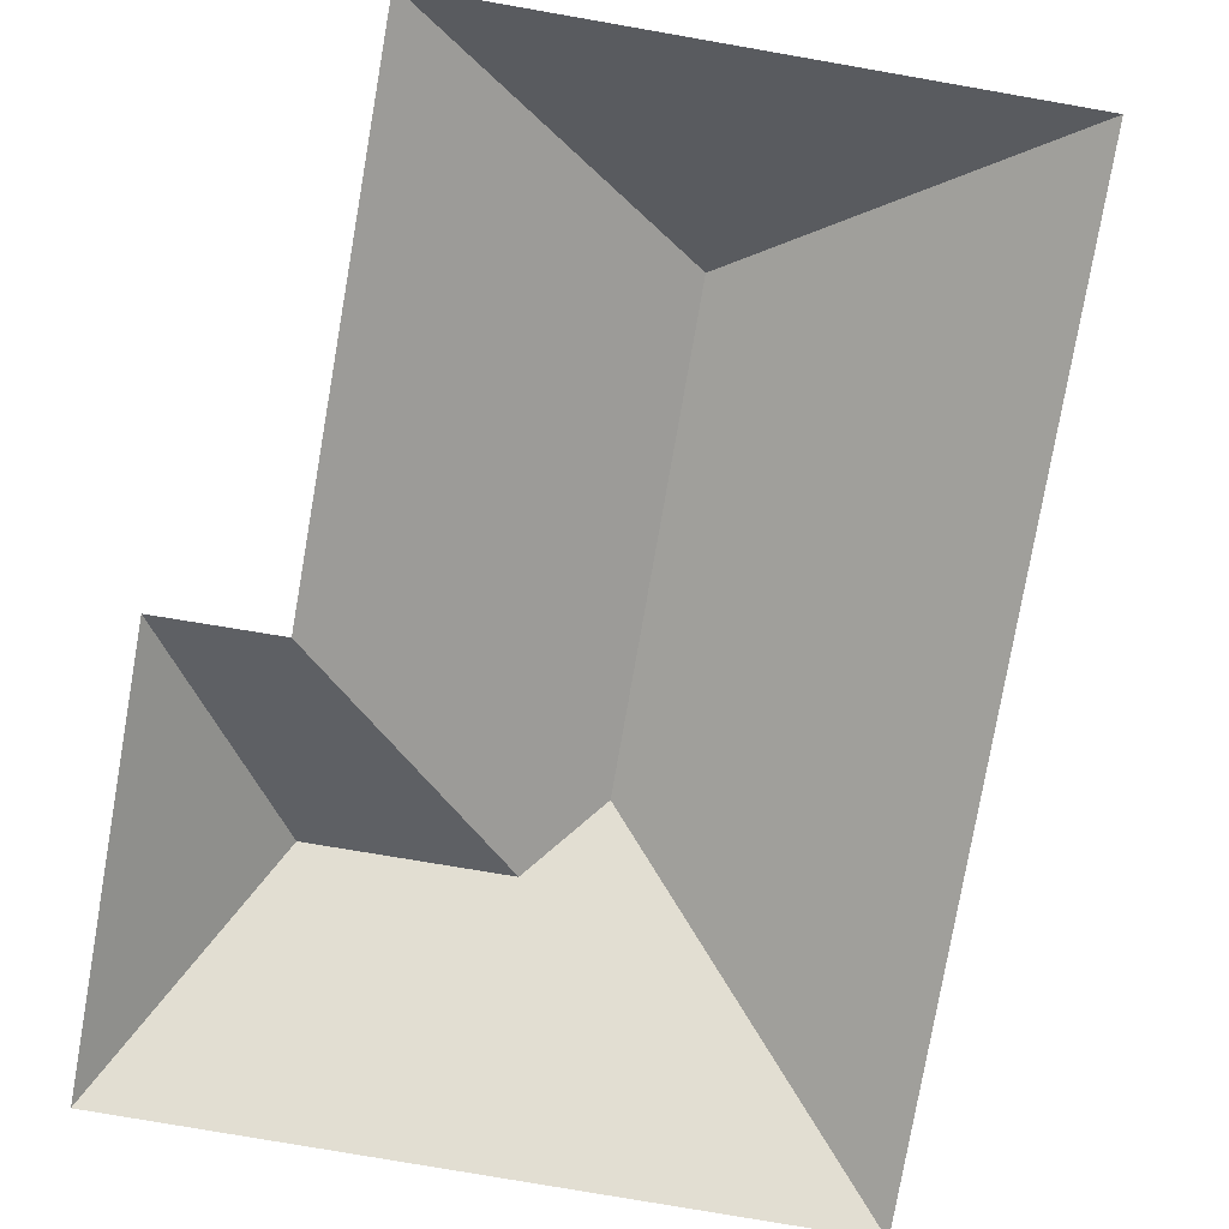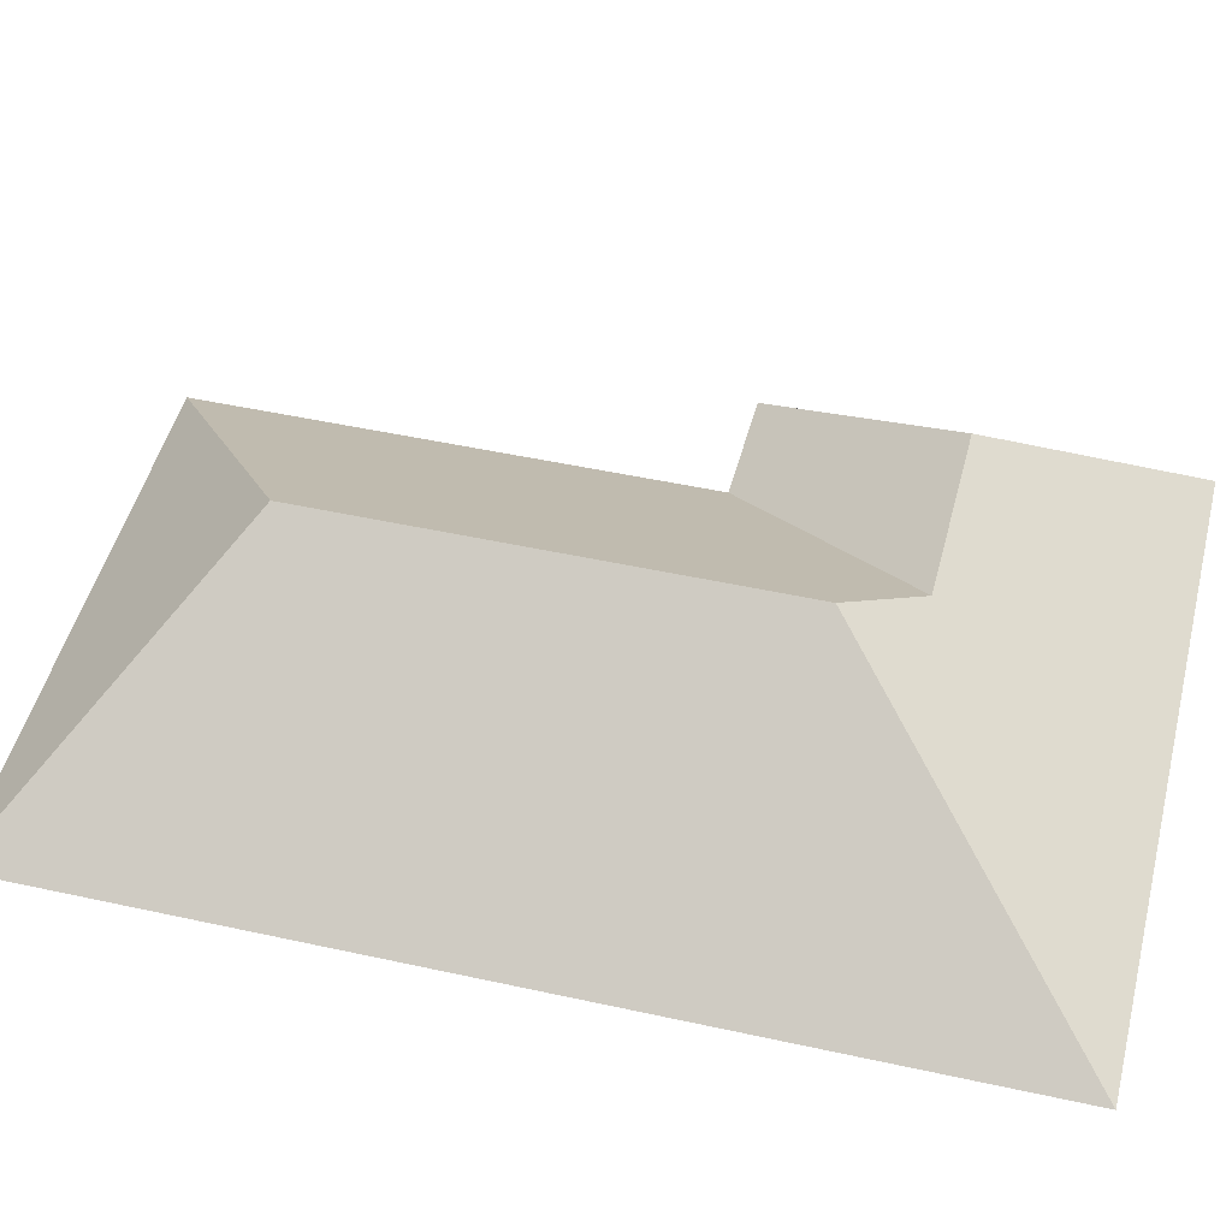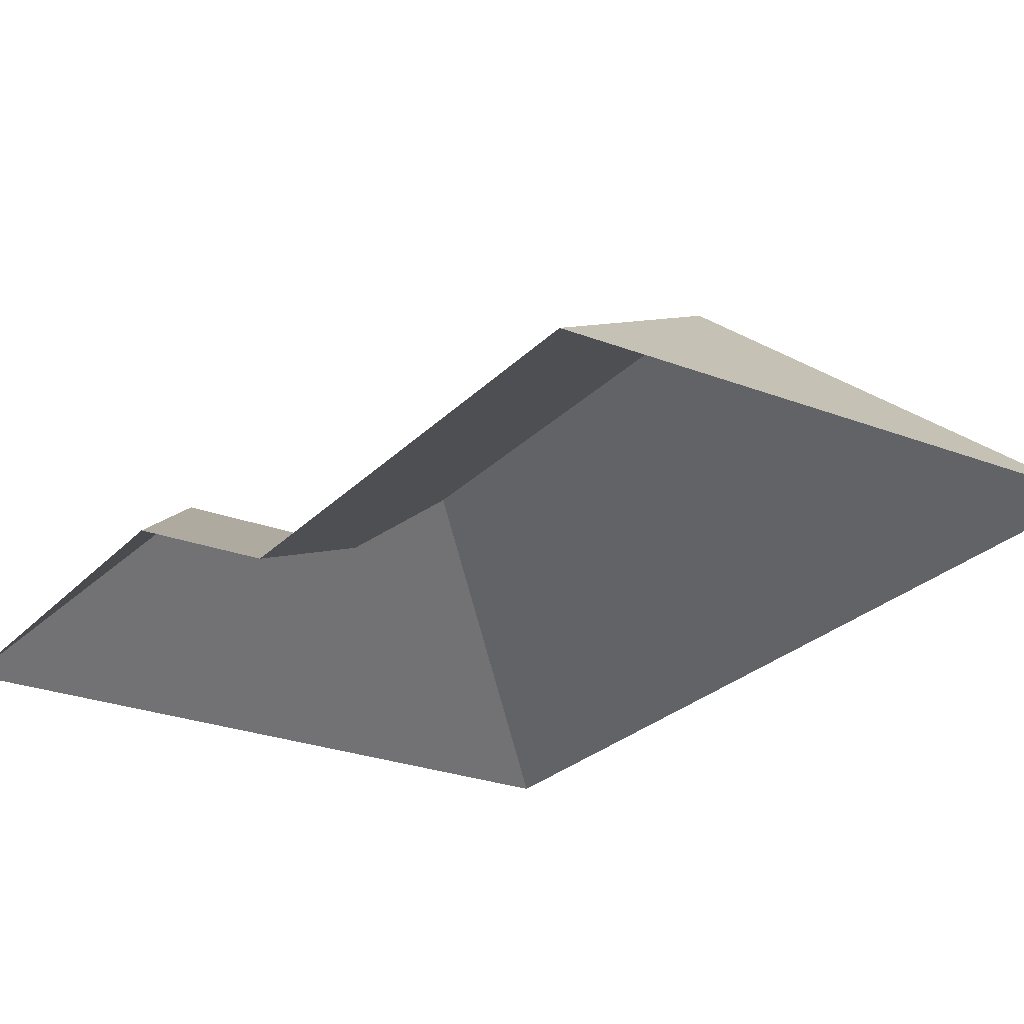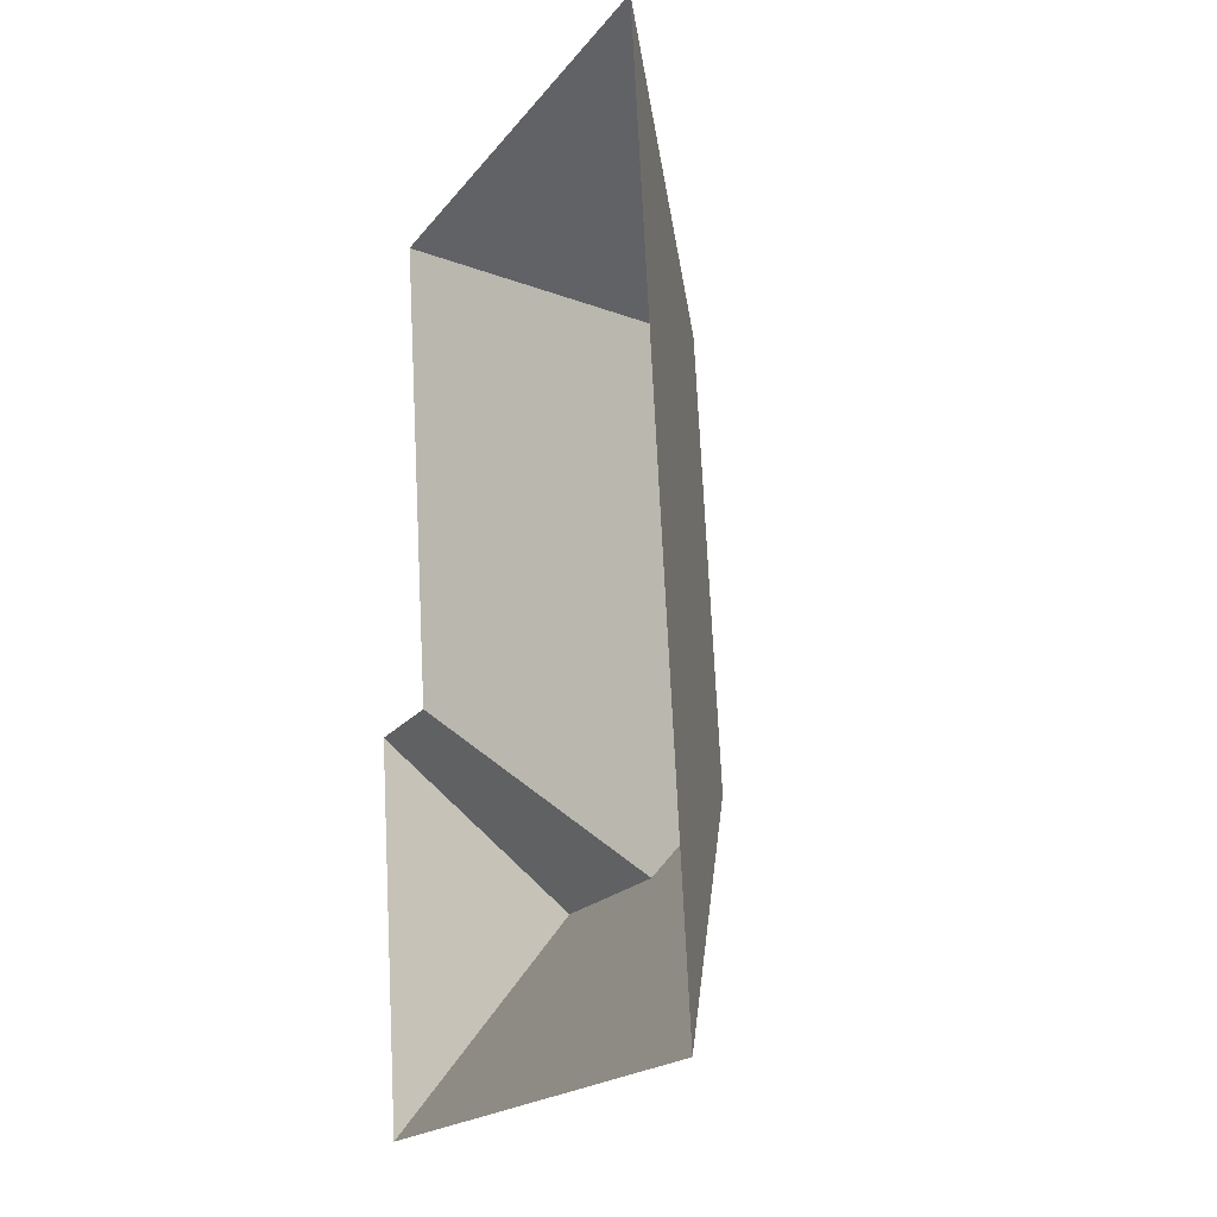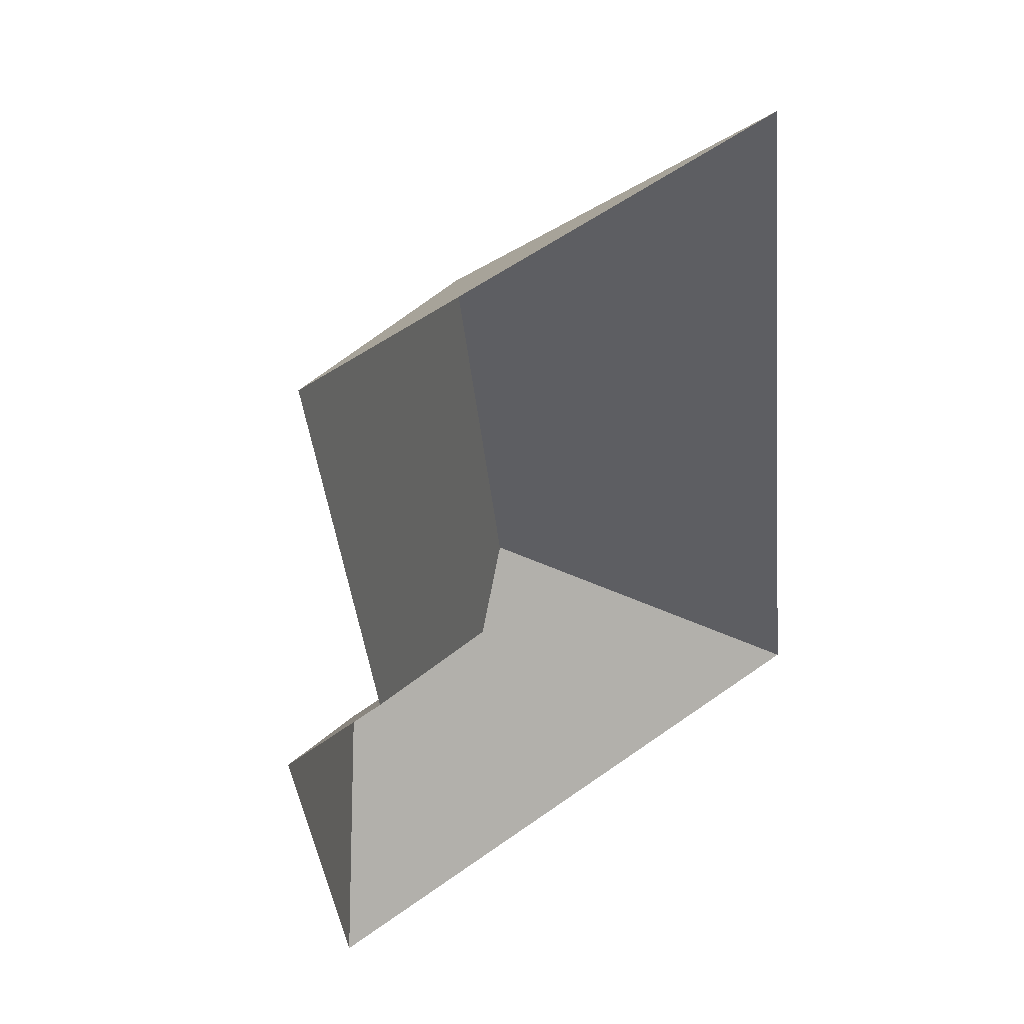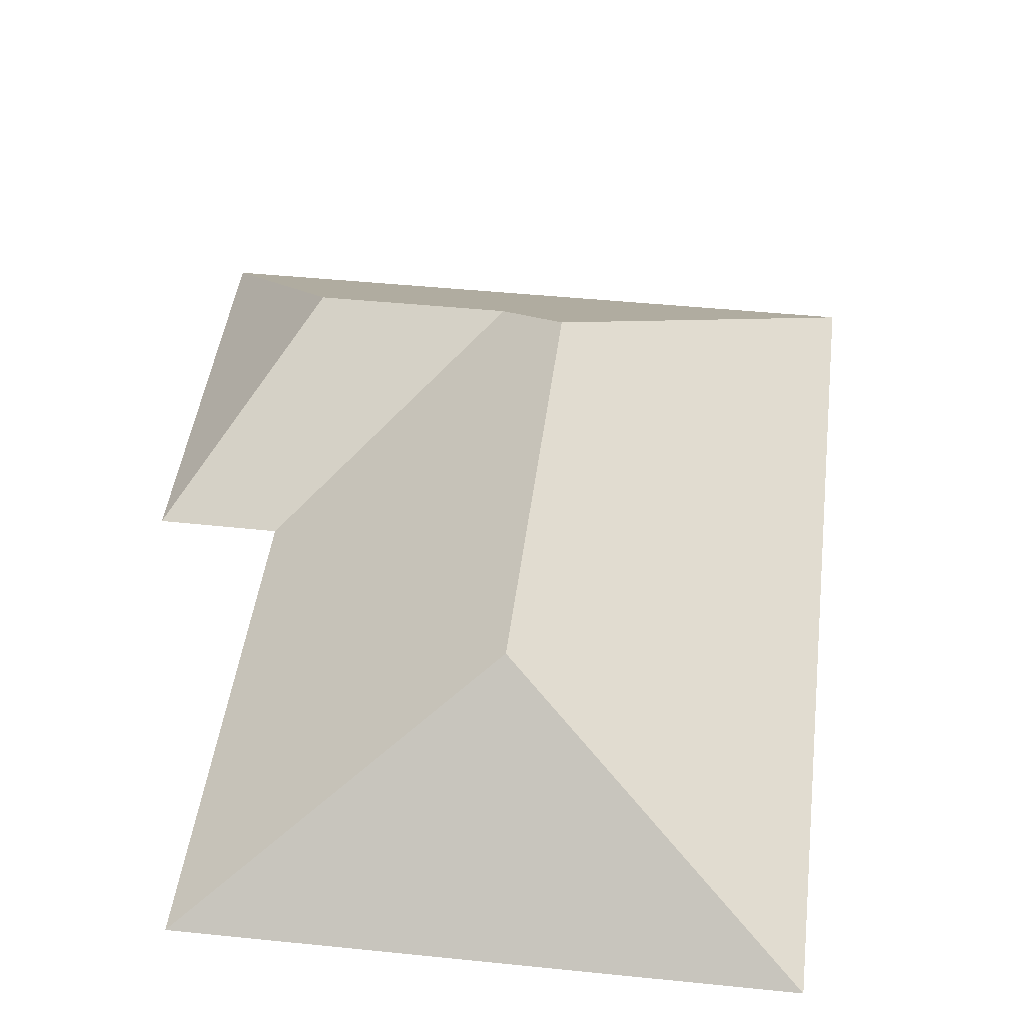
<metadata>
{"format":"obj","ext":"obj","renderer":"f3d","projection":"perspective","resolution":1024,"background":"white","views":[{"elev":-77.5,"azim":-16.7,"up":"+Y"},{"elev":48.0,"azim":97.1,"up":"+Y"},{"elev":-25.4,"azim":-38.9,"up":"+Y"},{"elev":-10.3,"azim":65.3,"up":"+Z"},{"elev":47.2,"azim":-35.7,"up":"+Z"},{"elev":43.4,"azim":0.1,"up":"+Y"}]}
</metadata>
<code>
o BK39_500_016026_0050_roof
v 239.4 75 -18.69
v 33.85 75 -43.31
v 144.6 145 -101
v 56.2 75 -230.6
v 12.51 75 -236.3
v 164.9 145 -270.3
v 143 128.1 -298.1
v 72.88 127.8 -306.8
v 280.3 75 -360.3
v 30.95 75 -390.2
v 239.4 0 -18.69
v 33.85 0 -43.31
v 56.2 0 -230.6
v 12.51 0 -236.3
v 30.95 0 -390.2
v 280.3 0 -360.3
f 2 3 1
f 1 3 6 9
f 9 6 7 8 10
f 10 8 5
f 5 8 7 4
f 4 7 6 3 2

</code>
